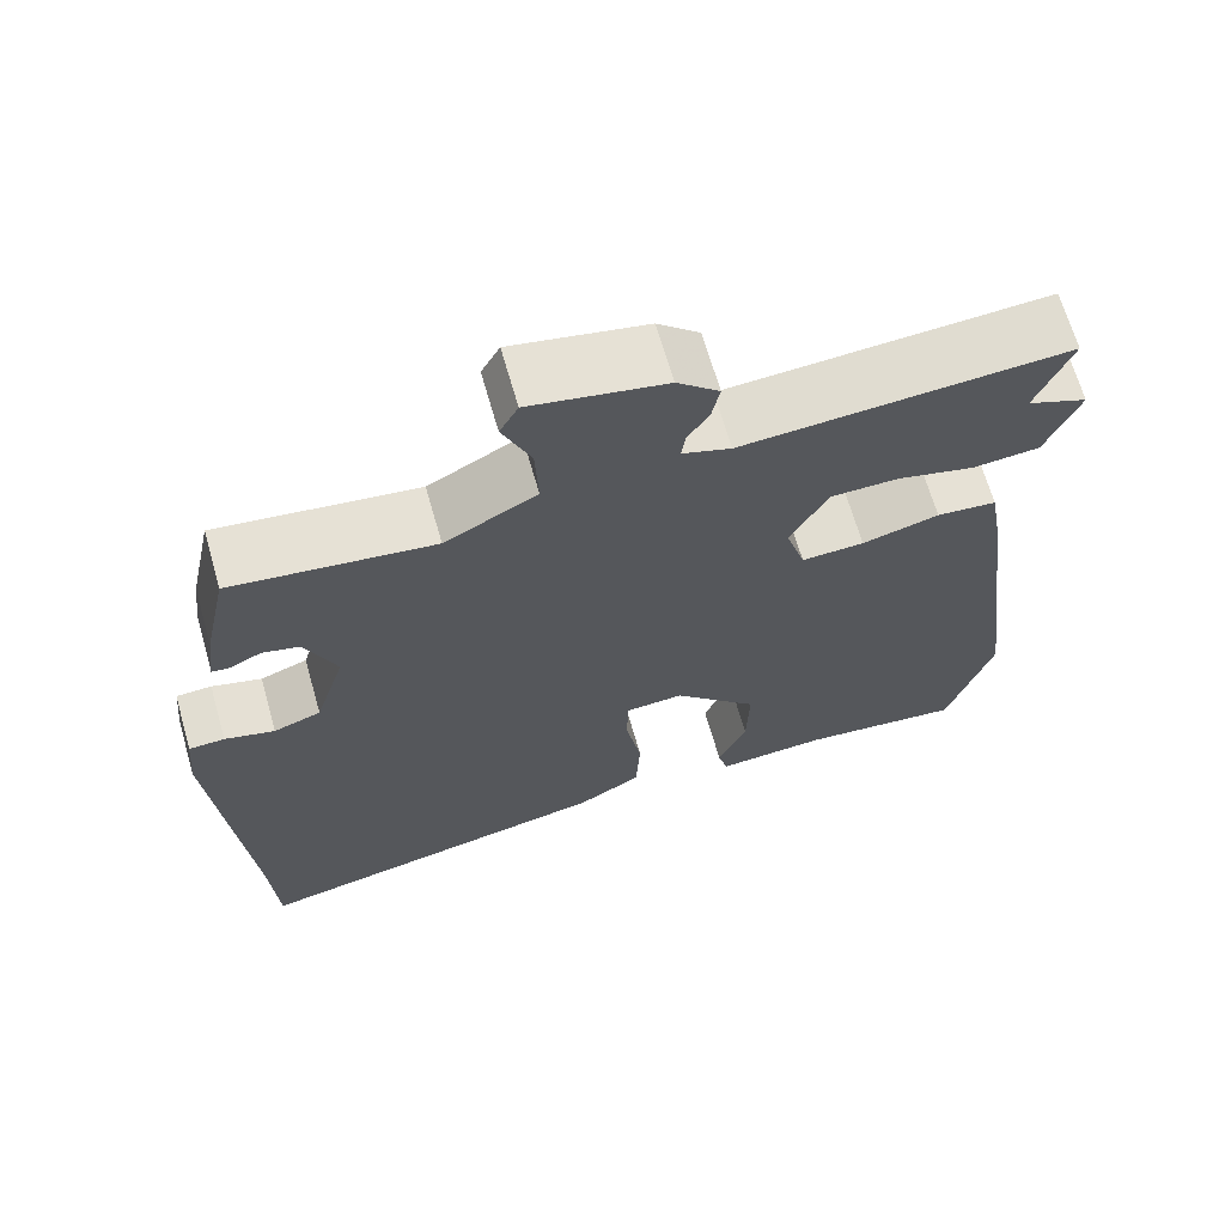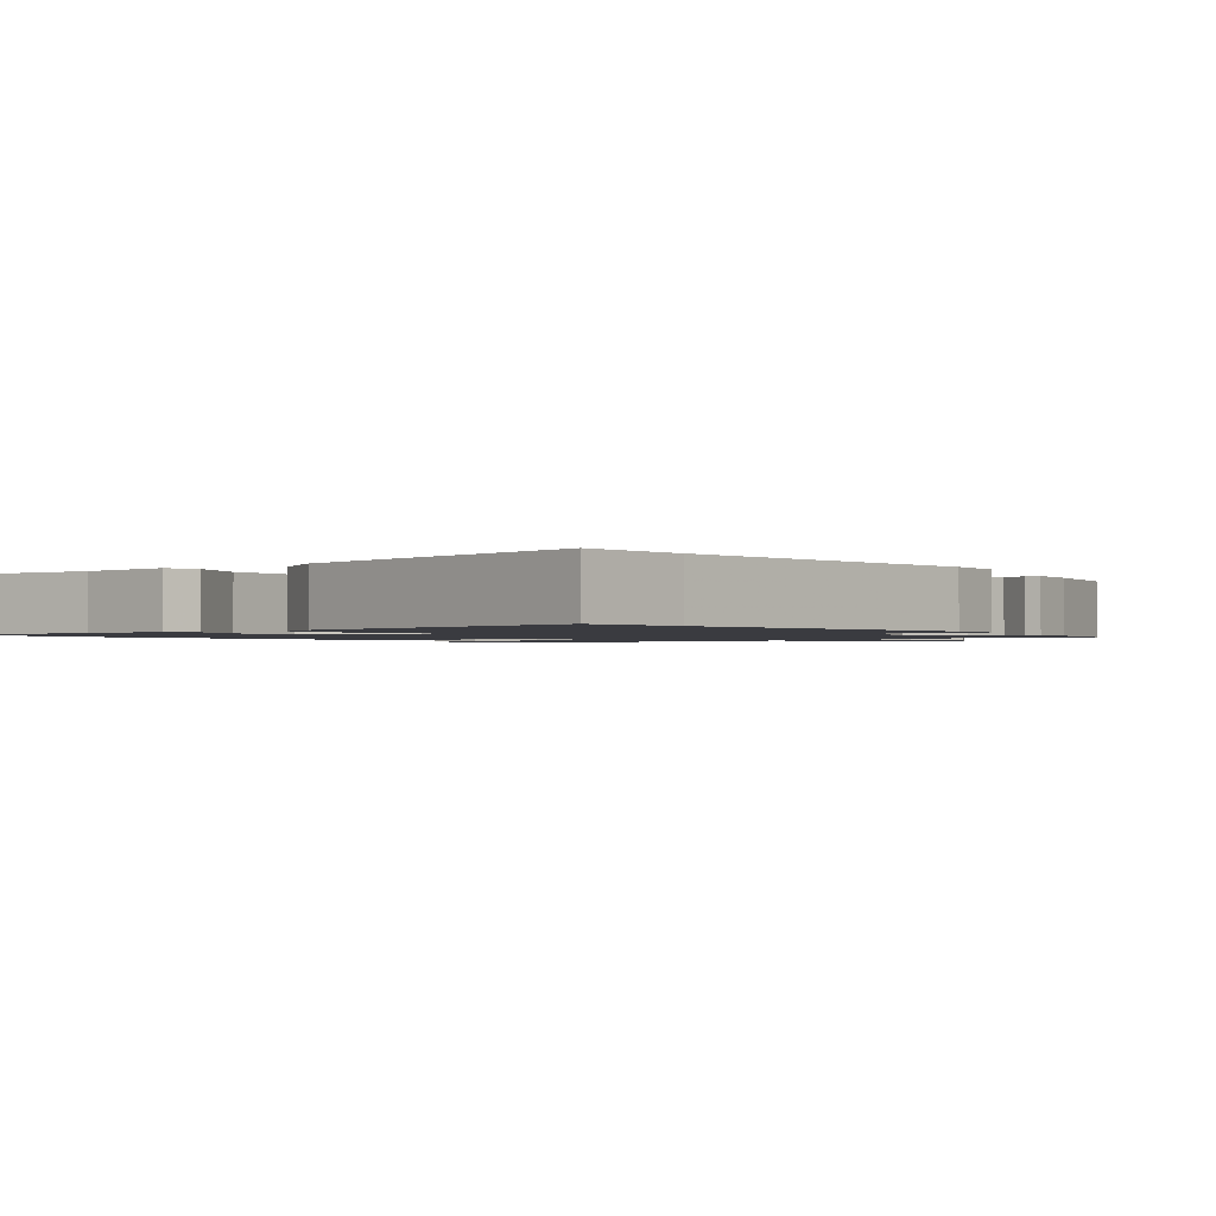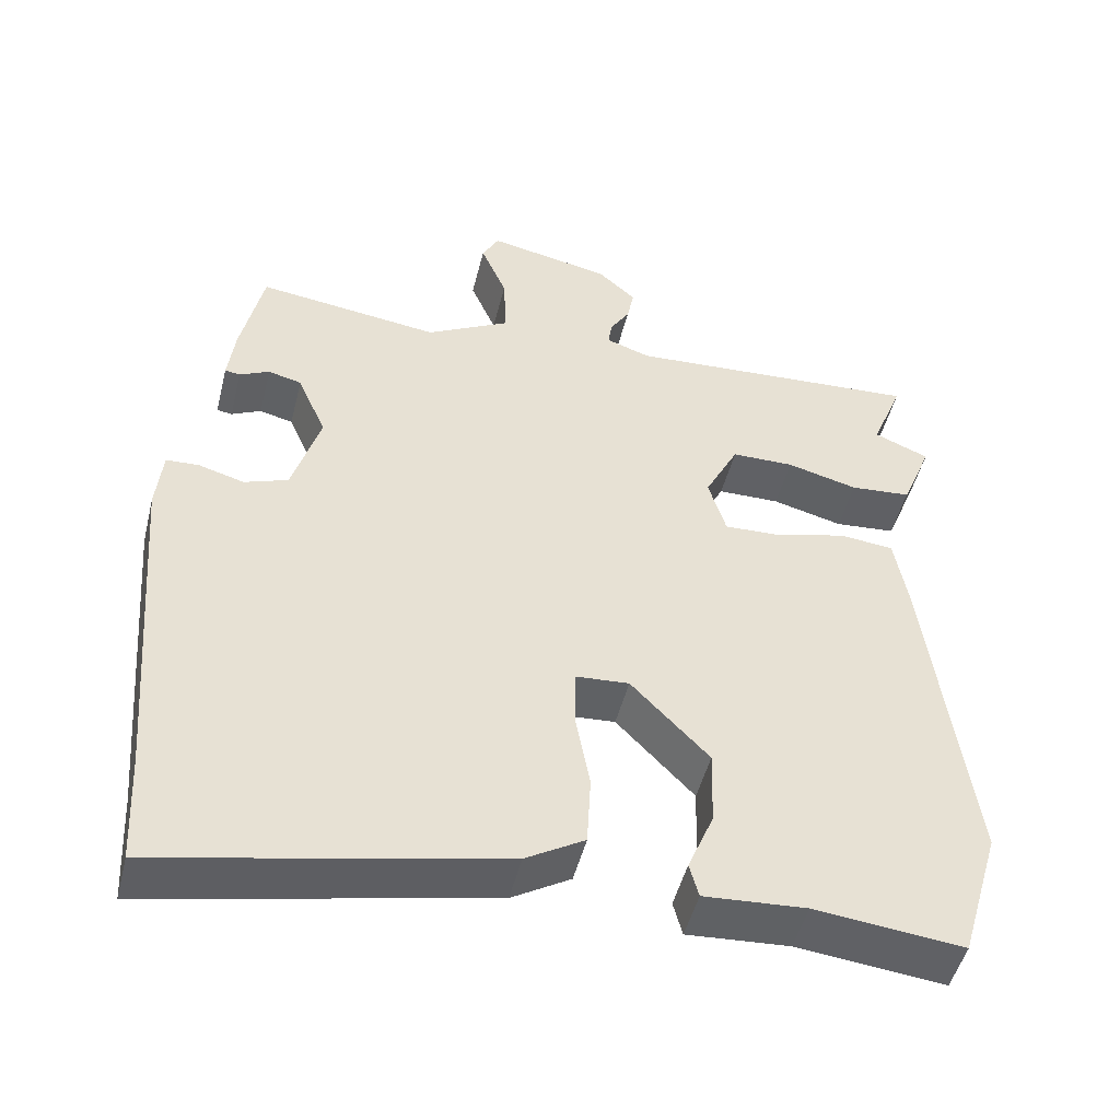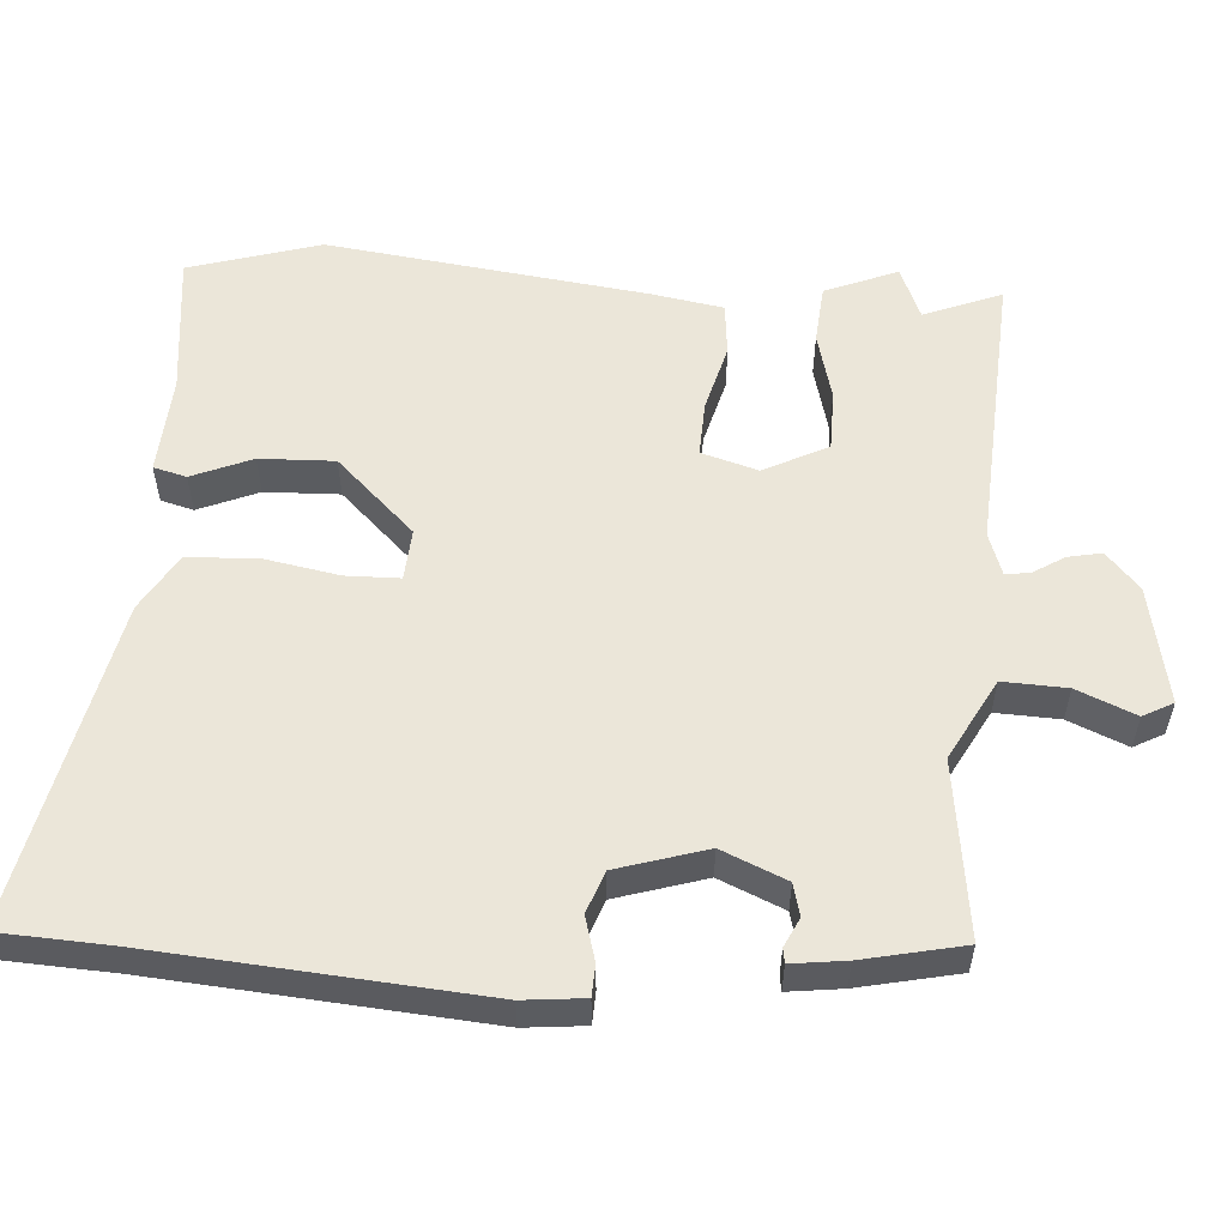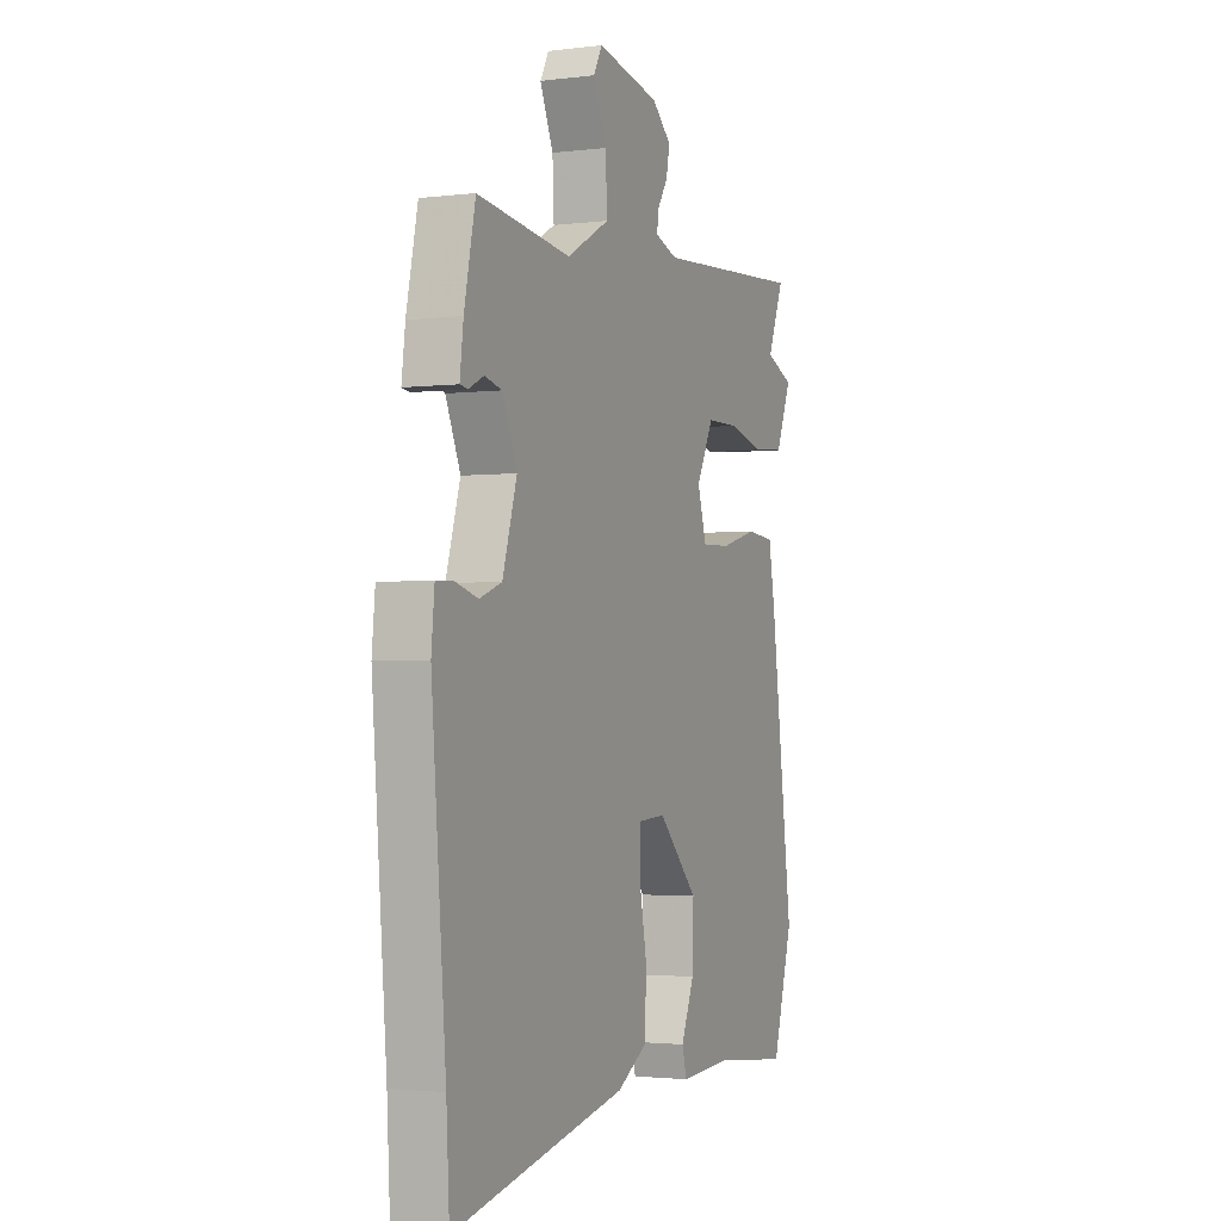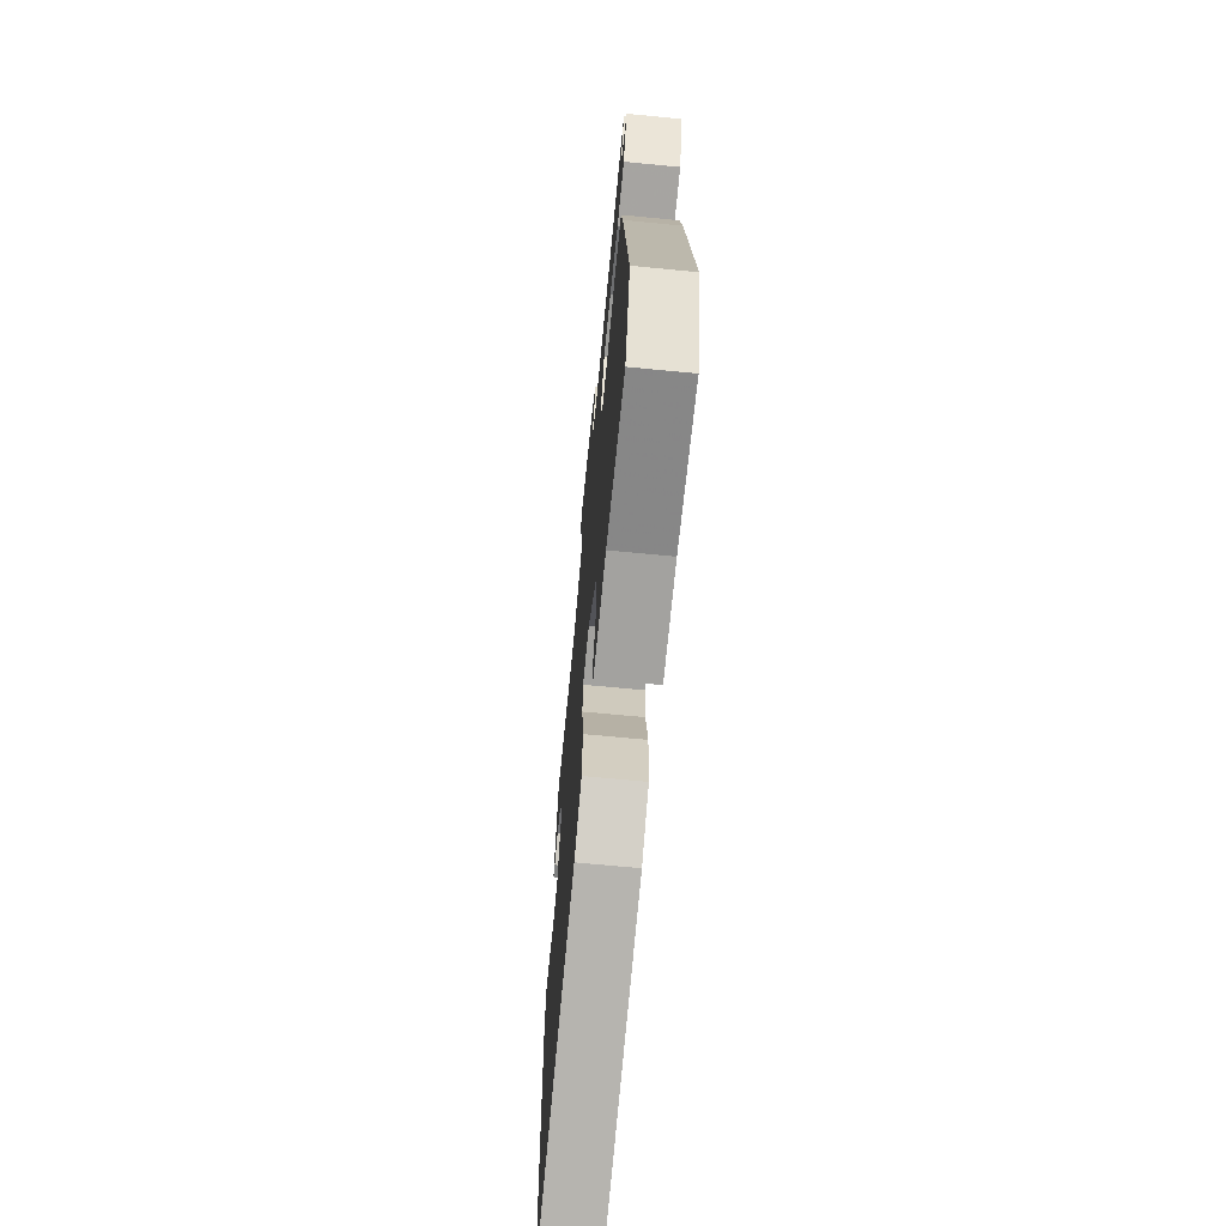
<metadata>
{"format":"obj","ext":"obj","renderer":"f3d","projection":"perspective","resolution":1024,"background":"white","views":[{"elev":67.2,"azim":-16.0,"up":"+Z"},{"elev":-1.4,"azim":-141.7,"up":"+Y"},{"elev":-48.9,"azim":-13.9,"up":"+Z"},{"elev":56.0,"azim":-86.2,"up":"+Y"},{"elev":-2.3,"azim":-66.3,"up":"+Z"},{"elev":-68.5,"azim":84.5,"up":"+Z"}]}
</metadata>
<code>
v -0.494 0.07 -0.608
v -0.502 0.07 -0.459
v -0.539 0.07 -0.01
v -0.531 0.07 0.073
v -0.488 0.07 0.075
v -0.428 0.07 0.058
v -0.371 0.07 0.079
v -0.334 0.07 0.201
v -0.372 0.07 0.289
v -0.416 0.07 0.3
v -0.455 0.07 0.281
v -0.475 0.07 0.284
v -0.466 0.07 0.358
v -0.437 0.07 0.495
v -0.197 0.07 0.464
v -0.087 0.07 0.524
v -0.091 0.07 0.611
v -0.125 0.07 0.691
v -0.103 0.07 0.732
v 0.058 0.07 0.7
v 0.108 0.07 0.655
v 0.099 0.07 0.609
v 0.073 0.07 0.567
v 0.068 0.07 0.533
v 0.126 0.07 0.513
v 0.515 0.07 0.538
v 0.473 0.07 0.432
v 0.545 0.07 0.402
v 0.505 0.07 0.303
v 0.425 0.07 0.296
v 0.332 0.07 0.32
v 0.25 0.07 0.319
v 0.206 0.07 0.232
v 0.229 0.07 0.155
v 0.304 0.07 0.158
v 0.396 0.07 0.183
v 0.468 0.07 0.176
v 0.485 0.07 0.078
v 0.542 0.07 -0.358
v 0.489 0.07 -0.537
v 0.295 0.07 -0.516
v 0.161 0.07 -0.525
v 0.149 0.07 -0.48
v 0.183 0.07 -0.398
v 0.186 0.07 -0.296
v 0.084 0.07 -0.19
v 0.014 0.07 -0.195
v 0.013 0.07 -0.269
v 0.032 0.07 -0.372
v 0.027 0.07 -0.467
v -0.05 0.07 -0.513
v -0.494 0 -0.608
v -0.502 0 -0.459
v -0.539 0 -0.01
v -0.531 0 0.073
v -0.488 0 0.075
v -0.428 0 0.058
v -0.371 0 0.079
v -0.334 0 0.201
v -0.372 0 0.289
v -0.416 0 0.3
v -0.455 0 0.281
v -0.475 0 0.284
v -0.466 0 0.358
v -0.437 0 0.495
v -0.197 0 0.464
v -0.087 0 0.524
v -0.091 0 0.611
v -0.125 0 0.691
v -0.103 0 0.732
v 0.058 0 0.7
v 0.108 0 0.655
v 0.099 0 0.609
v 0.073 0 0.567
v 0.068 0 0.533
v 0.126 0 0.513
v 0.515 0 0.538
v 0.473 0 0.432
v 0.545 0 0.402
v 0.505 0 0.303
v 0.425 0 0.296
v 0.332 0 0.32
v 0.25 0 0.319
v 0.206 0 0.232
v 0.229 0 0.155
v 0.304 0 0.158
v 0.396 0 0.183
v 0.468 0 0.176
v 0.485 0 0.078
v 0.542 0 -0.358
v 0.489 0 -0.537
v 0.295 0 -0.516
v 0.161 0 -0.525
v 0.149 0 -0.48
v 0.183 0 -0.398
v 0.186 0 -0.296
v 0.084 0 -0.19
v 0.014 0 -0.195
v 0.013 0 -0.269
v 0.032 0 -0.372
v 0.027 0 -0.467
v -0.05 0 -0.513
f 51 1 2
f 50 51 2
f 49 50 2
f 48 49 2
f 4 5 6
f 3 4 6
f 2 3 6
f 48 2 6
f 47 48 6
f 46 47 6 7
f 41 42 43 44
f 41 44 45
f 40 41 45
f 39 40 45
f 38 39 45
f 37 38 45
f 36 37 45
f 35 36 45
f 34 35 45 46
f 29 30 31
f 28 29 31
f 27 28 31
f 27 31 32
f 26 27 32
f 25 26 32
f 24 25 32 33
f 21 22 23
f 20 21 23
f 19 20 23
f 18 19 23
f 17 18 23
f 16 17 23 24
f 46 7 8
f 34 46 8
f 33 34 8
f 24 33 8
f 16 24 8
f 15 16 8
f 13 14 15
f 12 13 15
f 11 12 15
f 10 11 15
f 9 10 15
f 8 9 15
f 53 52 102
f 53 102 101
f 53 101 100
f 53 100 99
f 57 56 55
f 57 55 54
f 57 54 53
f 57 53 99
f 57 99 98
f 58 57 98 97
f 95 94 93 92
f 96 95 92
f 96 92 91
f 96 91 90
f 96 90 89
f 96 89 88
f 96 88 87
f 96 87 86
f 97 96 86 85
f 82 81 80
f 82 80 79
f 82 79 78
f 83 82 78
f 83 78 77
f 83 77 76
f 84 83 76 75
f 74 73 72
f 74 72 71
f 74 71 70
f 74 70 69
f 74 69 68
f 75 74 68 67
f 59 58 97
f 59 97 85
f 59 85 84
f 59 84 75
f 59 75 67
f 59 67 66
f 66 65 64
f 66 64 63
f 66 63 62
f 66 62 61
f 66 61 60
f 66 60 59
f 1 52 53 2
f 2 53 54 3
f 3 54 55 4
f 4 55 56 5
f 5 56 57 6
f 6 57 58 7
f 7 58 59 8
f 8 59 60 9
f 9 60 61 10
f 10 61 62 11
f 11 62 63 12
f 12 63 64 13
f 13 64 65 14
f 14 65 66 15
f 15 66 67 16
f 16 67 68 17
f 17 68 69 18
f 18 69 70 19
f 19 70 71 20
f 20 71 72 21
f 21 72 73 22
f 22 73 74 23
f 23 74 75 24
f 24 75 76 25
f 25 76 77 26
f 26 77 78 27
f 27 78 79 28
f 28 79 80 29
f 29 80 81 30
f 30 81 82 31
f 31 82 83 32
f 32 83 84 33
f 33 84 85 34
f 34 85 86 35
f 35 86 87 36
f 36 87 88 37
f 37 88 89 38
f 38 89 90 39
f 39 90 91 40
f 40 91 92 41
f 41 92 93 42
f 42 93 94 43
f 43 94 95 44
f 44 95 96 45
f 45 96 97 46
f 46 97 98 47
f 47 98 99 48
f 48 99 100 49
f 49 100 101 50
f 50 101 102 51
f 51 102 52 1

</code>
